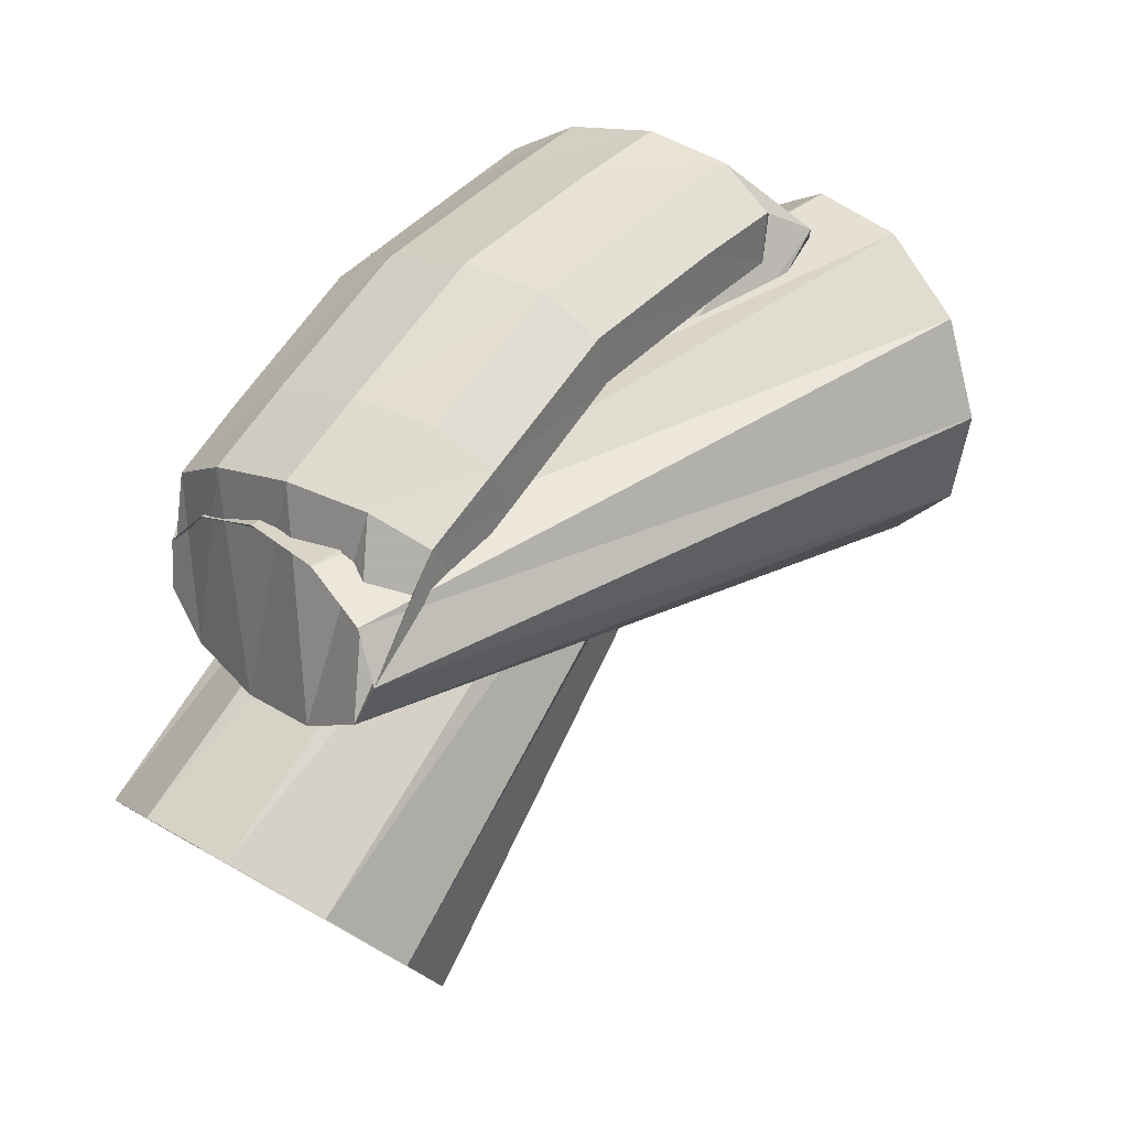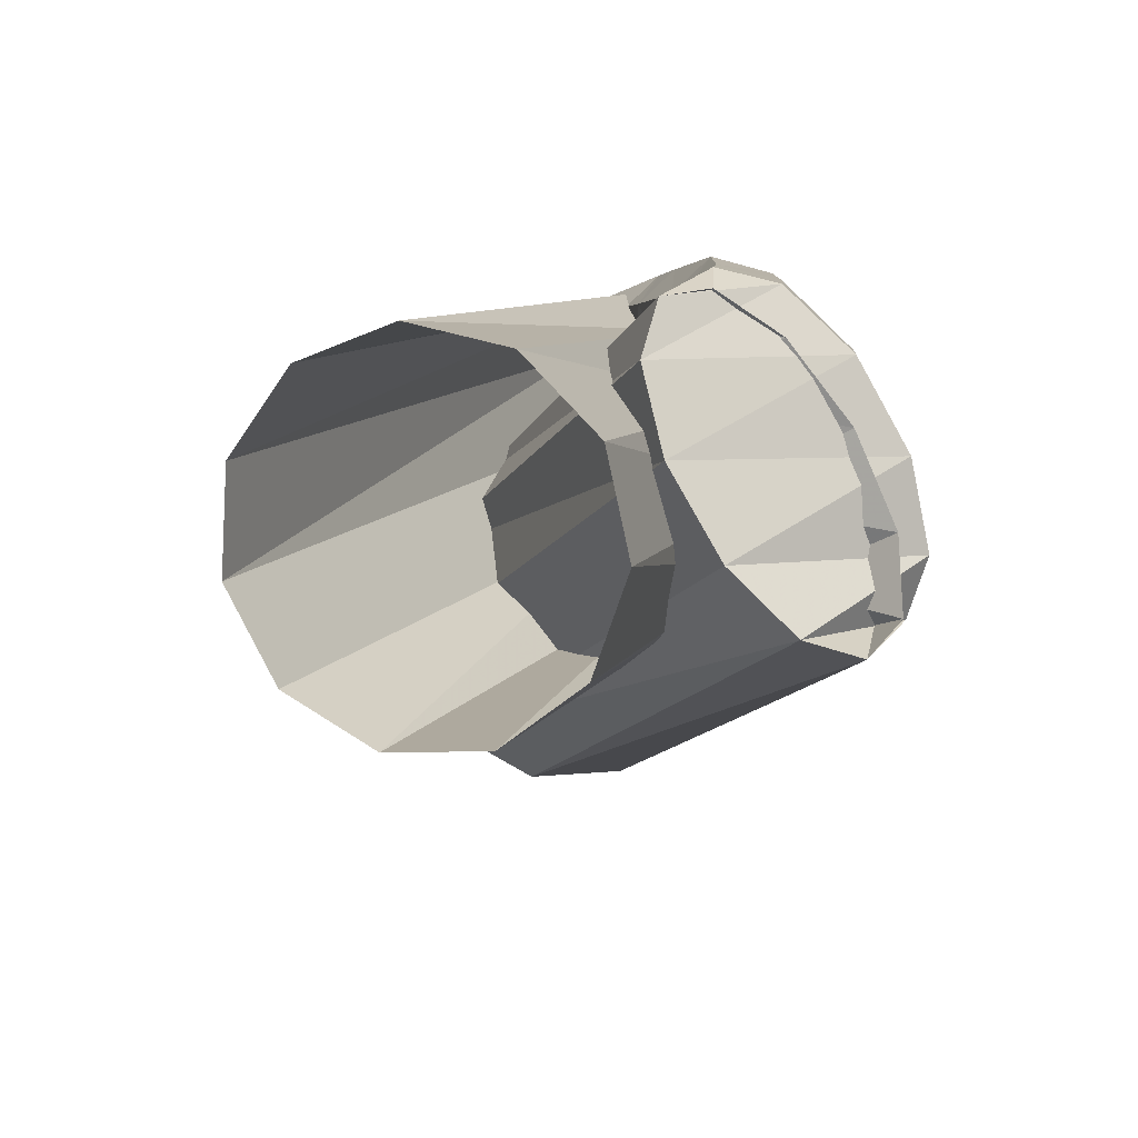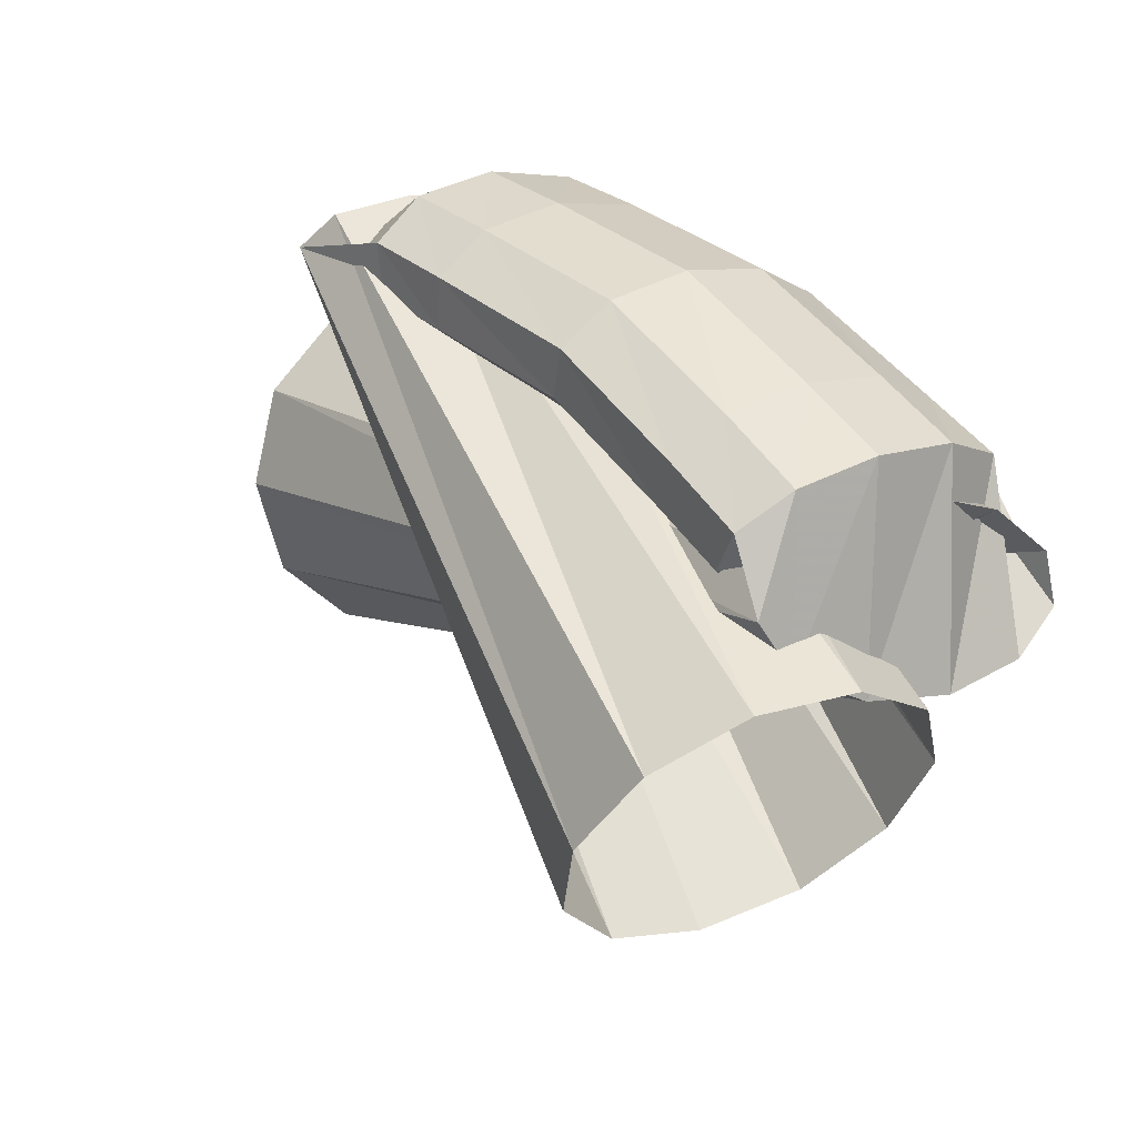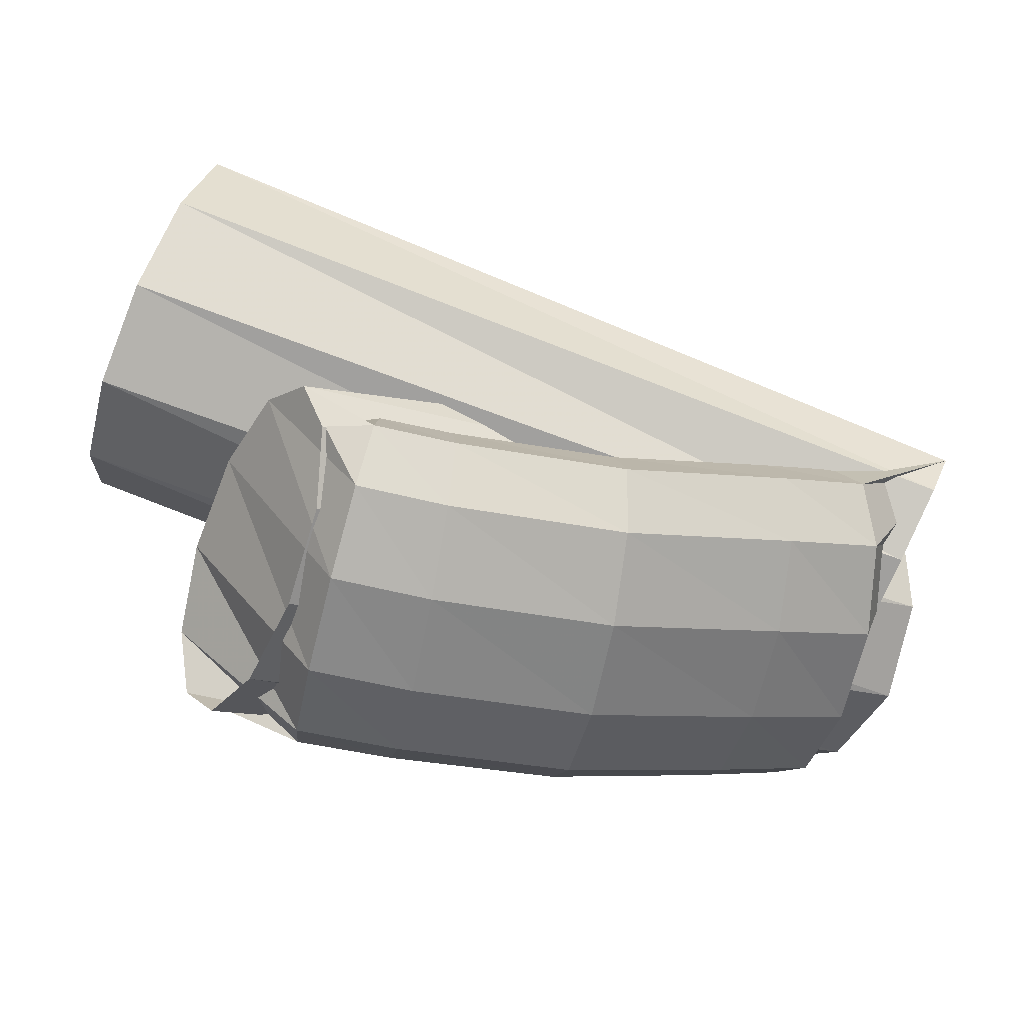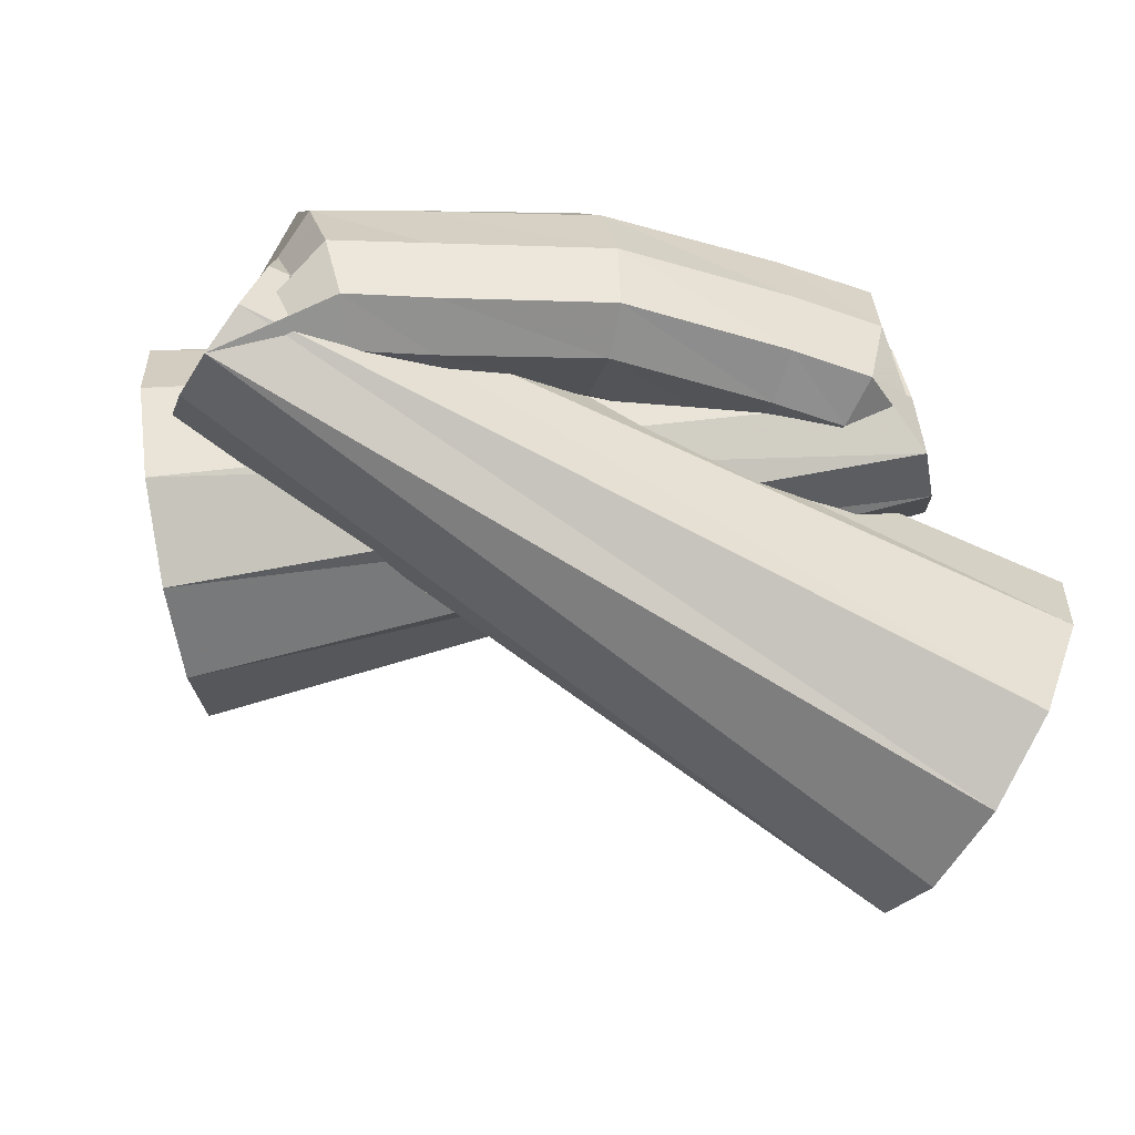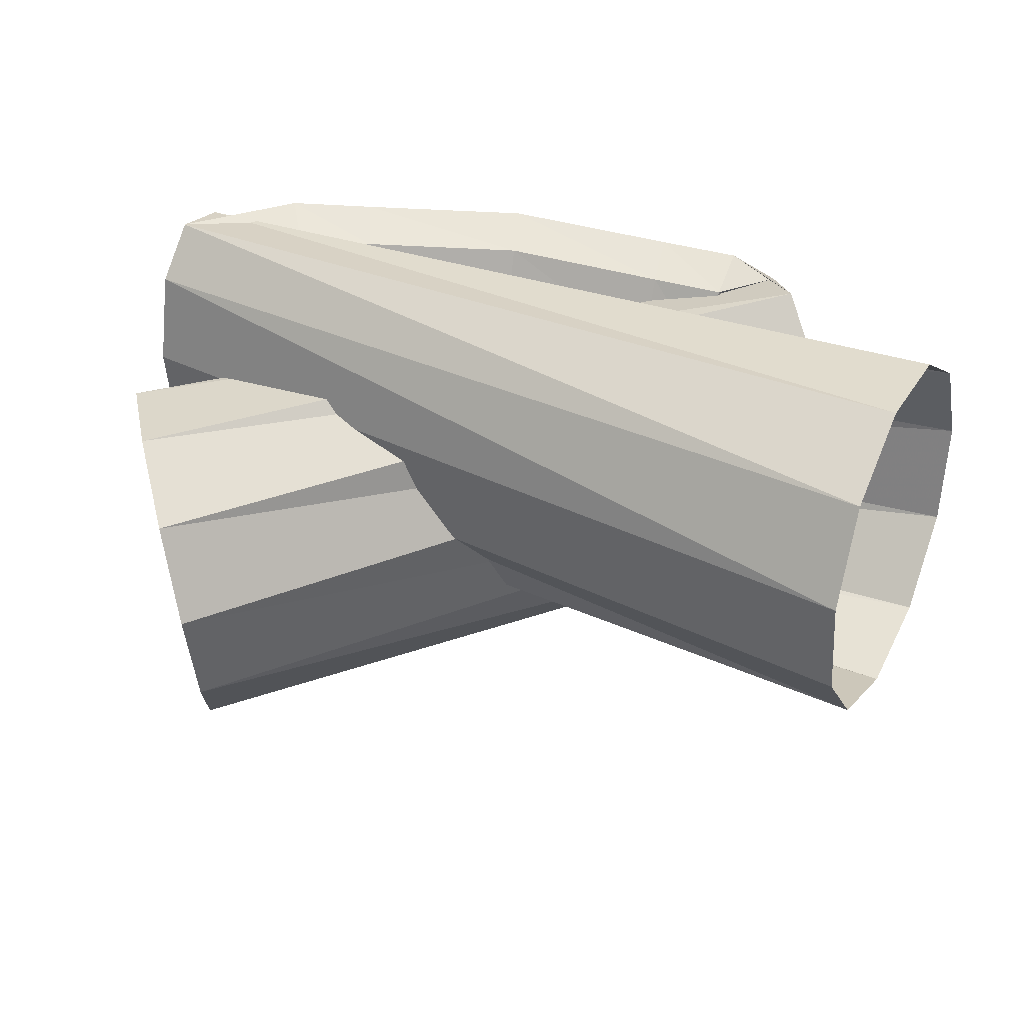
<metadata>
{"format":"obj","ext":"obj","renderer":"f3d","projection":"perspective","resolution":1024,"background":"white","views":[{"elev":49.7,"azim":-68.2,"up":"+Z"},{"elev":19.4,"azim":-97.6,"up":"+Y"},{"elev":46.0,"azim":36.7,"up":"+Z"},{"elev":56.0,"azim":-5.4,"up":"+Y"},{"elev":-17.1,"azim":152.5,"up":"+Z"},{"elev":-73.6,"azim":160.1,"up":"+Z"}]}
</metadata>
<code>
g tube1
v 135.6 123.5 195.1
v 134.9 120.8 195.6
v 134.8 118.1 194.7
v 135.5 116.3 192.6
v 136.6 116 190.1
v 137.9 117.1 187.9
v 138.9 119.5 186.7
v 139.3 122.2 186.9
v 139 124.6 188.5
v 138.1 125.7 190.9
v 136.8 125.3 193.3
v 135.6 123.5 195.1
v 155.9 118.4 202.4
v 155 116 203.2
v 154.7 113.9 203.2
v 155 112.8 202.3
v 155.9 113.1 200.8
v 157.1 114.6 199.3
v 158.1 117 198.1
v 158.8 119.3 197.7
v 158.7 121 198.2
v 158.1 121.4 199.4
v 157 120.5 201
v 155.9 118.4 202.4
v 153.9 117.2 199.2
v 153.4 114.9 200.6
v 153.3 113.6 202.3
v 153.7 113.7 203.7
v 154.4 115.1 204.4
v 155.2 117.4 204.1
v 155.8 119.9 203
v 156.1 121.8 201.4
v 155.9 122.5 199.8
v 155.4 121.7 198.7
v 154.6 119.7 198.5
v 153.9 117.2 199.2
v 152 117.7 199.3
v 151.4 115.5 200.8
v 151.2 114.3 202.6
v 151.3 114.5 204
v 151.8 116 204.6
v 152.6 118.3 204.3
v 153.3 120.8 203.2
v 153.7 122.6 201.5
v 153.7 123.1 199.8
v 153.4 122.2 198.7
v 152.7 120.2 198.5
v 152 117.7 199.3
v 148.1 118.9 199.6
v 147.5 116.7 201.1
v 147.1 115.6 202.9
v 147.1 115.8 204.3
v 147.5 117.4 205
v 148.1 119.8 204.6
v 148.7 122.2 203.4
v 149.2 124 201.7
v 149.4 124.4 200
v 149.2 123.5 199
v 148.7 121.4 198.8
v 148.1 118.9 199.6
v 144 119.6 199
v 143.3 117.5 200.6
v 142.8 116.4 202.4
v 142.7 116.7 203.8
v 142.9 118.3 204.4
v 143.4 120.7 204
v 144.1 123.1 202.7
v 144.7 124.8 201
v 145 125.2 199.3
v 145 124.2 198.3
v 144.6 122.1 198.2
v 144 119.6 199
v 142.1 120 198.7
v 141.3 117.9 200.3
v 140.5 116.9 202
v 140.1 117.2 203.3
v 140.2 118.9 203.9
v 140.7 121.3 203.4
v 141.5 123.7 202.2
v 142.4 125.3 200.5
v 142.9 125.6 198.9
v 143.1 124.6 197.9
v 142.8 122.5 197.8
v 142.1 120 198.7
v 140.3 122.2 201.9
v 139.1 119.9 202.8
v 137.9 118.1 202.6
v 137.1 117.4 201.6
v 137.1 118 200
v 137.7 119.7 198.3
v 138.9 122 197
v 140.2 124.1 196.6
v 141.2 125.3 197.2
v 141.6 125.4 198.6
v 141.3 124.2 200.4
v 140.3 122.2 201.9
v 157.6 113.2 201.3
v 156.3 110.8 201.7
v 154.8 108.7 200.7
v 153.7 107.5 198.3
v 153.3 107.6 195.6
v 153.7 109.1 193.2
v 154.9 111.3 192
v 156.3 113.7 192.3
v 157.7 115.5 194.1
v 158.5 116 196.7
v 158.4 115.2 199.4
v 157.6 113.2 201.3
f 1 2 14
f 14 13 1
f 2 3 15
f 15 14 2
f 3 4 16
f 16 15 3
f 4 5 17
f 17 16 4
f 5 6 18
f 18 17 5
f 6 7 19
f 19 18 6
f 7 8 20
f 20 19 7
f 8 9 21
f 21 20 8
f 9 10 22
f 22 21 9
f 10 11 23
f 23 22 10
f 11 12 24
f 24 23 11
f 13 14 26
f 26 25 13
f 14 15 27
f 27 26 14
f 15 16 28
f 28 27 15
f 16 17 29
f 29 28 16
f 17 18 30
f 30 29 17
f 18 19 31
f 31 30 18
f 19 20 32
f 32 31 19
f 20 21 33
f 33 32 20
f 21 22 34
f 34 33 21
f 22 23 35
f 35 34 22
f 23 24 36
f 36 35 23
f 25 26 38
f 38 37 25
f 26 27 39
f 39 38 26
f 27 28 40
f 40 39 27
f 28 29 41
f 41 40 28
f 29 30 42
f 42 41 29
f 30 31 43
f 43 42 30
f 31 32 44
f 44 43 31
f 32 33 45
f 45 44 32
f 33 34 46
f 46 45 33
f 34 35 47
f 47 46 34
f 35 36 48
f 48 47 35
f 37 38 50
f 50 49 37
f 38 39 51
f 51 50 38
f 39 40 52
f 52 51 39
f 40 41 53
f 53 52 40
f 41 42 54
f 54 53 41
f 42 43 55
f 55 54 42
f 43 44 56
f 56 55 43
f 44 45 57
f 57 56 44
f 45 46 58
f 58 57 45
f 46 47 59
f 59 58 46
f 47 48 60
f 60 59 47
f 49 50 62
f 62 61 49
f 50 51 63
f 63 62 50
f 51 52 64
f 64 63 51
f 52 53 65
f 65 64 52
f 53 54 66
f 66 65 53
f 54 55 67
f 67 66 54
f 55 56 68
f 68 67 55
f 56 57 69
f 69 68 56
f 57 58 70
f 70 69 57
f 58 59 71
f 71 70 58
f 59 60 72
f 72 71 59
f 61 62 74
f 74 73 61
f 62 63 75
f 75 74 62
f 63 64 76
f 76 75 63
f 64 65 77
f 77 76 64
f 65 66 78
f 78 77 65
f 66 67 79
f 79 78 66
f 67 68 80
f 80 79 67
f 68 69 81
f 81 80 68
f 69 70 82
f 82 81 69
f 70 71 83
f 83 82 70
f 71 72 84
f 84 83 71
f 73 74 86
f 86 85 73
f 74 75 87
f 87 86 74
f 75 76 88
f 88 87 75
f 76 77 89
f 89 88 76
f 77 78 90
f 90 89 77
f 78 79 91
f 91 90 78
f 79 80 92
f 92 91 79
f 80 81 93
f 93 92 80
f 81 82 94
f 94 93 81
f 82 83 95
f 95 94 82
f 83 84 96
f 96 95 83
f 85 86 98
f 98 97 85
f 86 87 99
f 99 98 86
f 87 88 100
f 100 99 87
f 88 89 101
f 101 100 88
f 89 90 102
f 102 101 89
f 90 91 103
f 103 102 90
f 91 92 104
f 104 103 91
f 92 93 105
f 105 104 92
f 93 94 106
f 106 105 93
f 94 95 107
f 107 106 94
f 95 96 108
f 108 107 95
g

</code>
